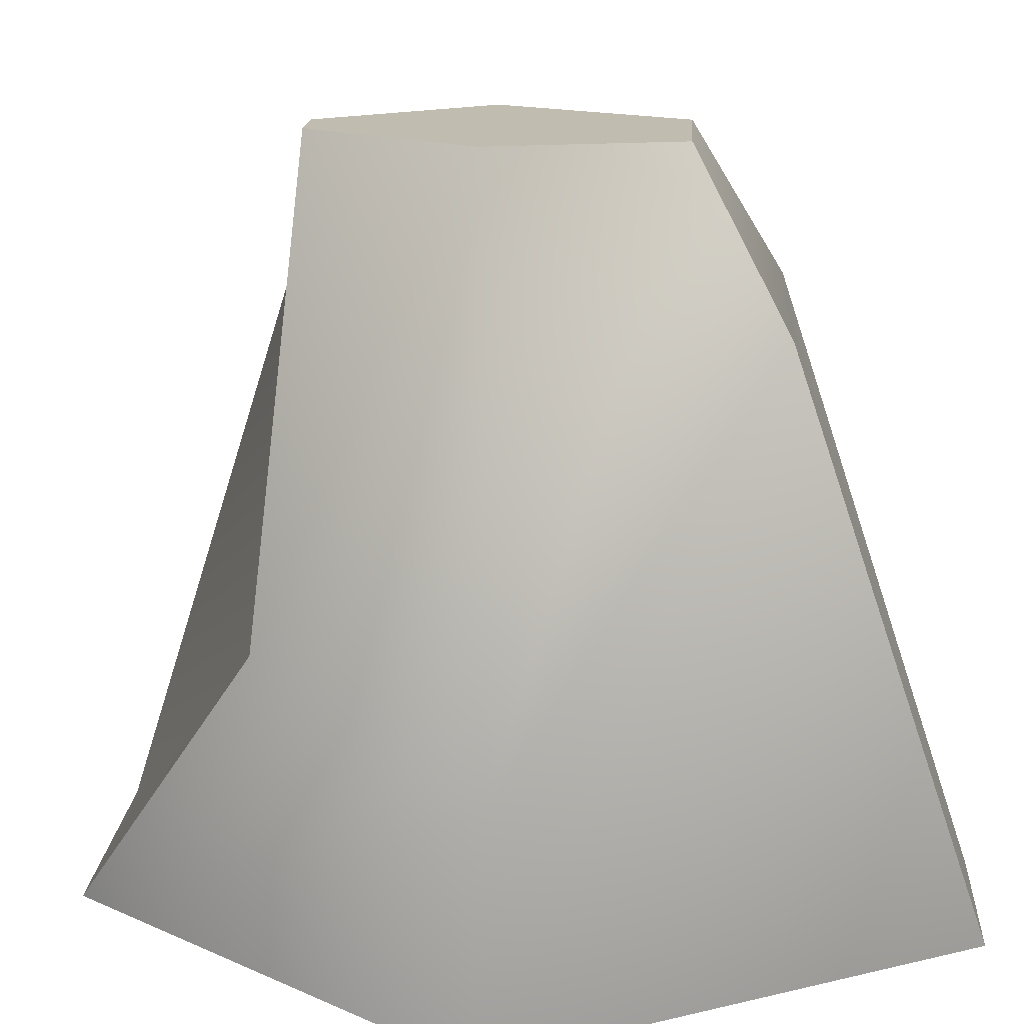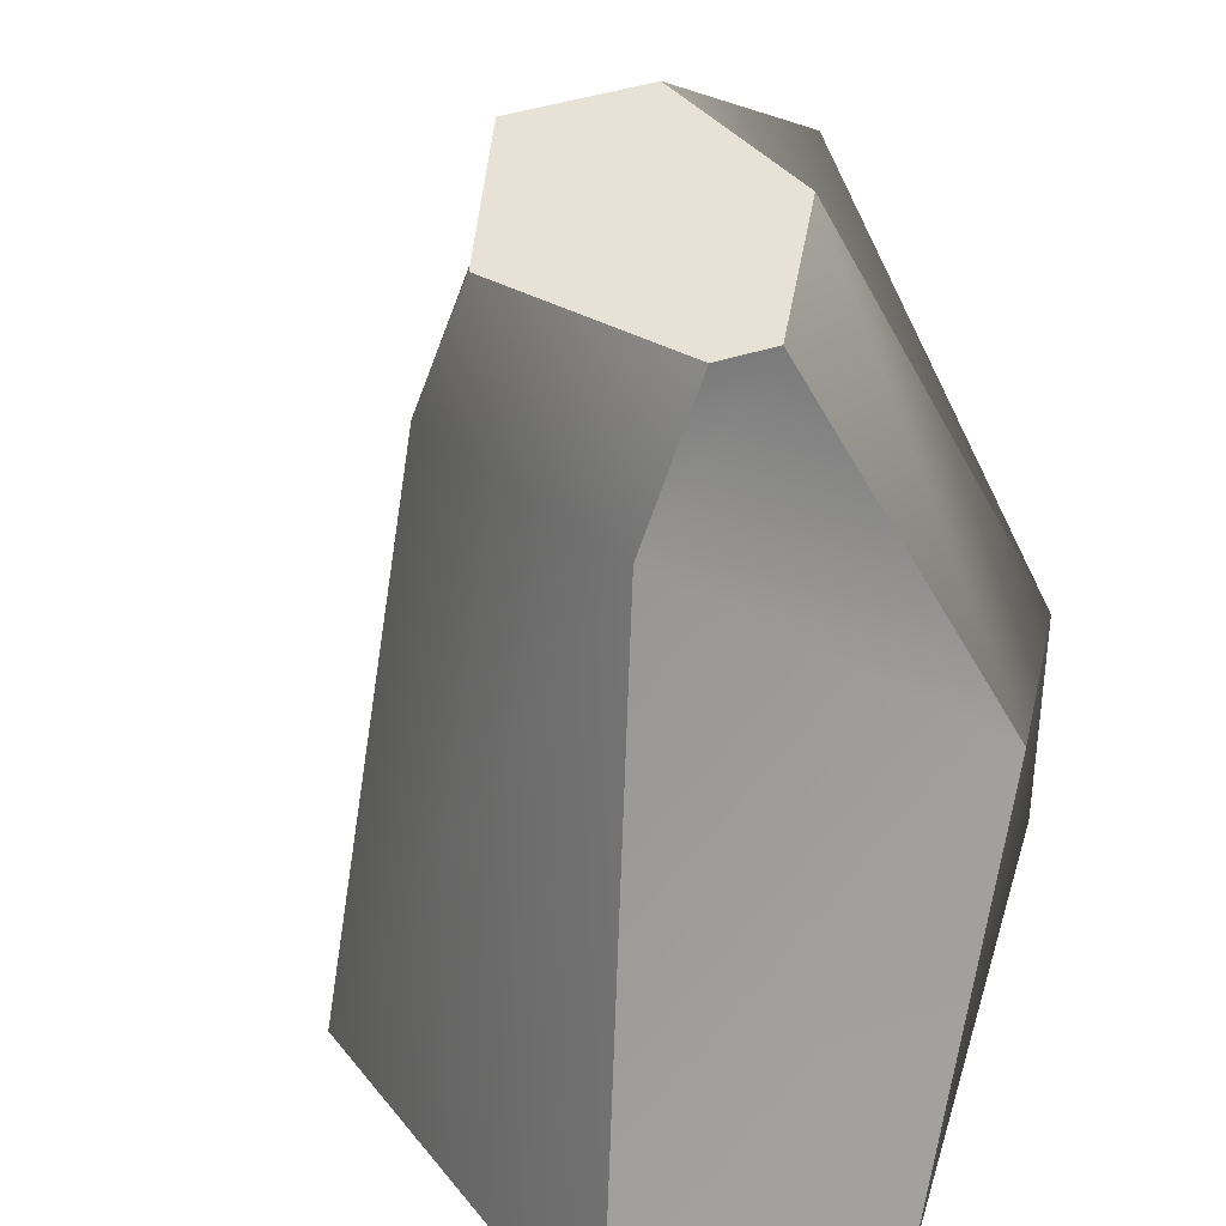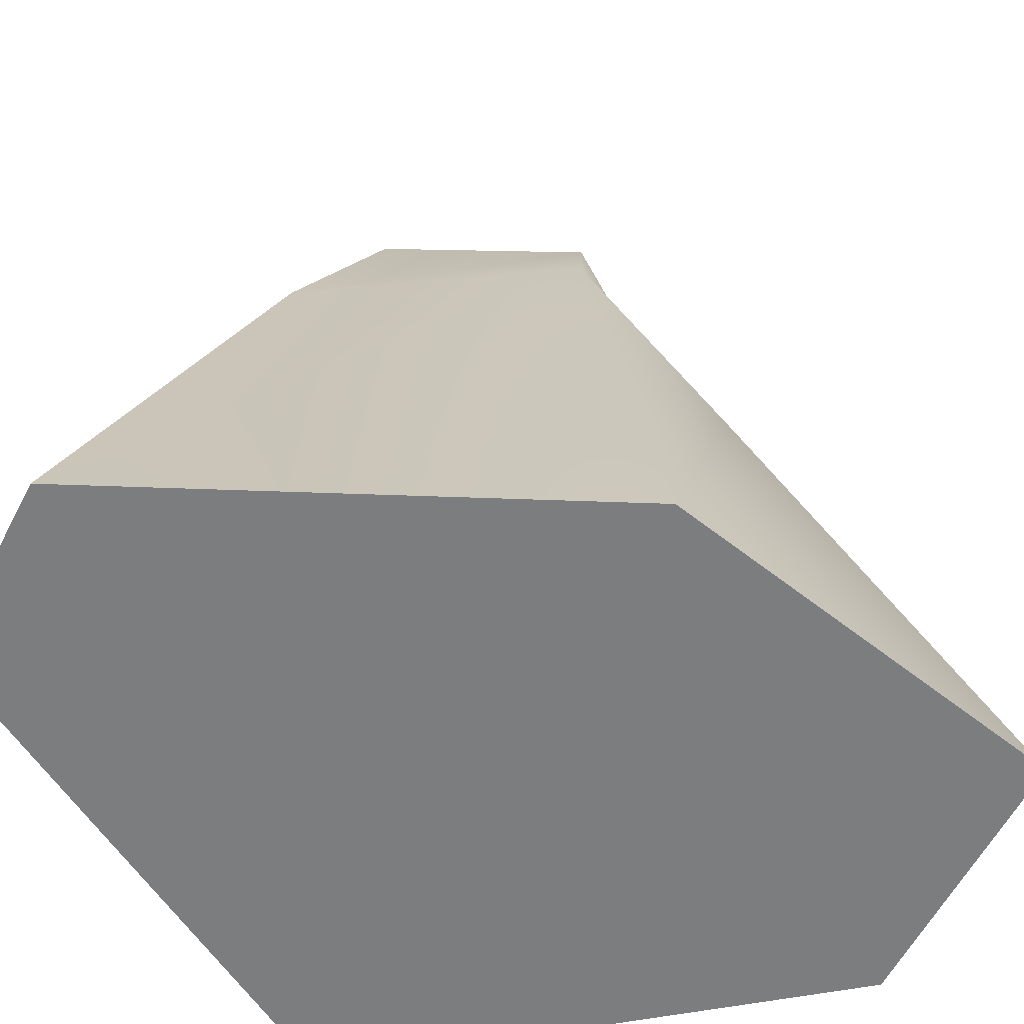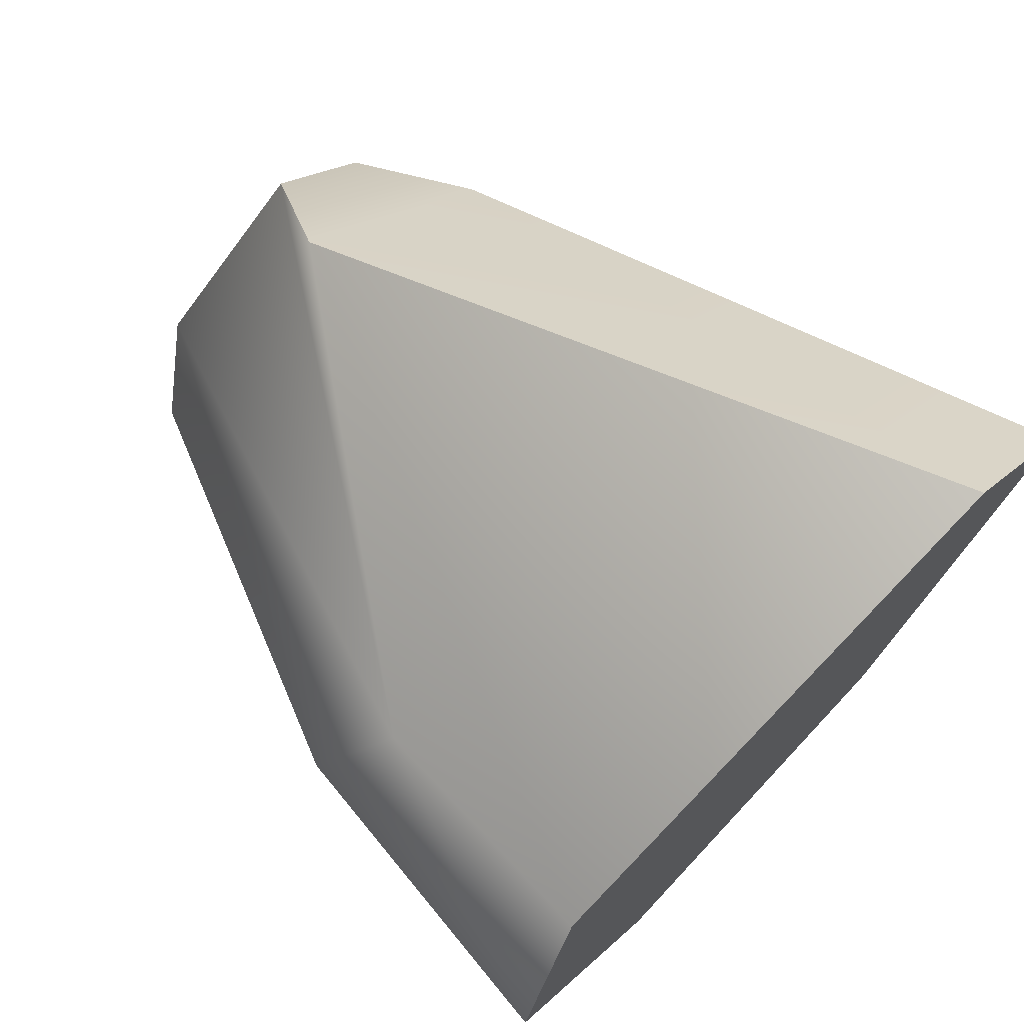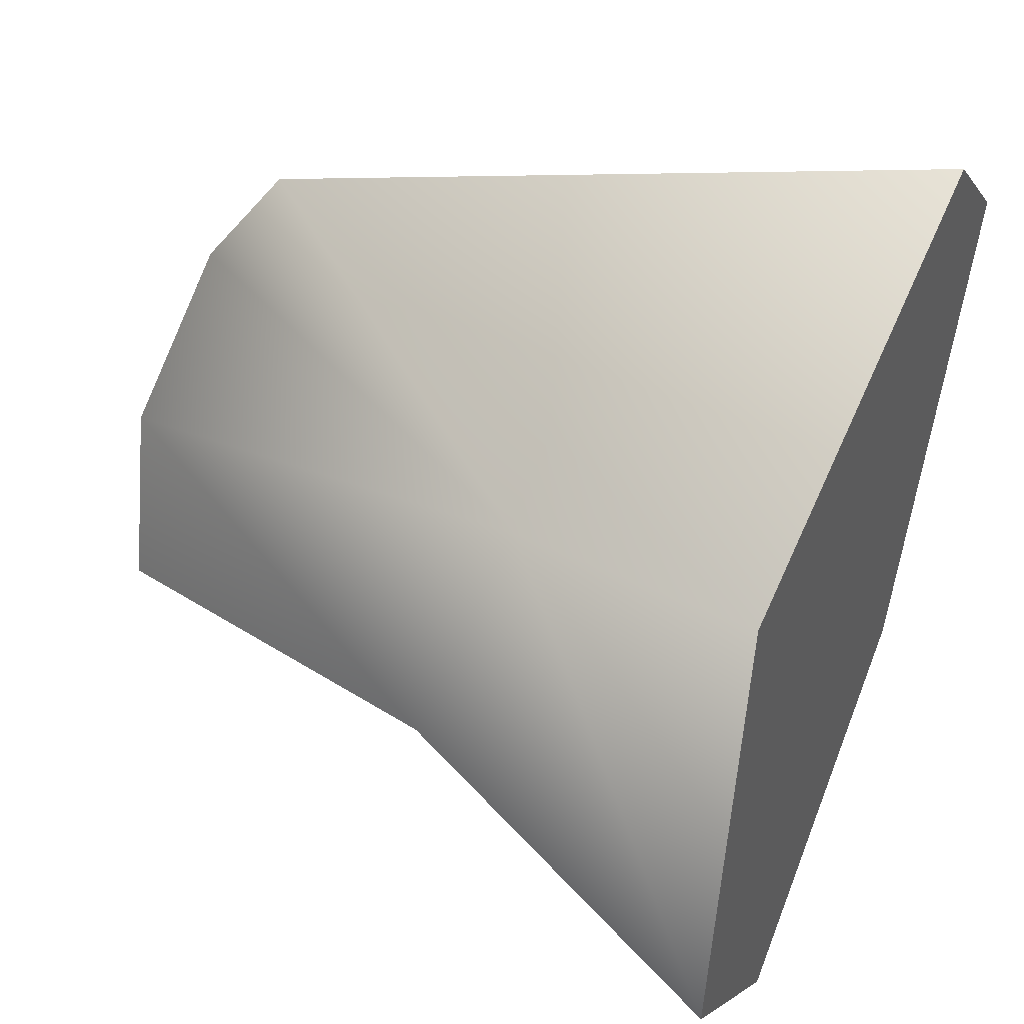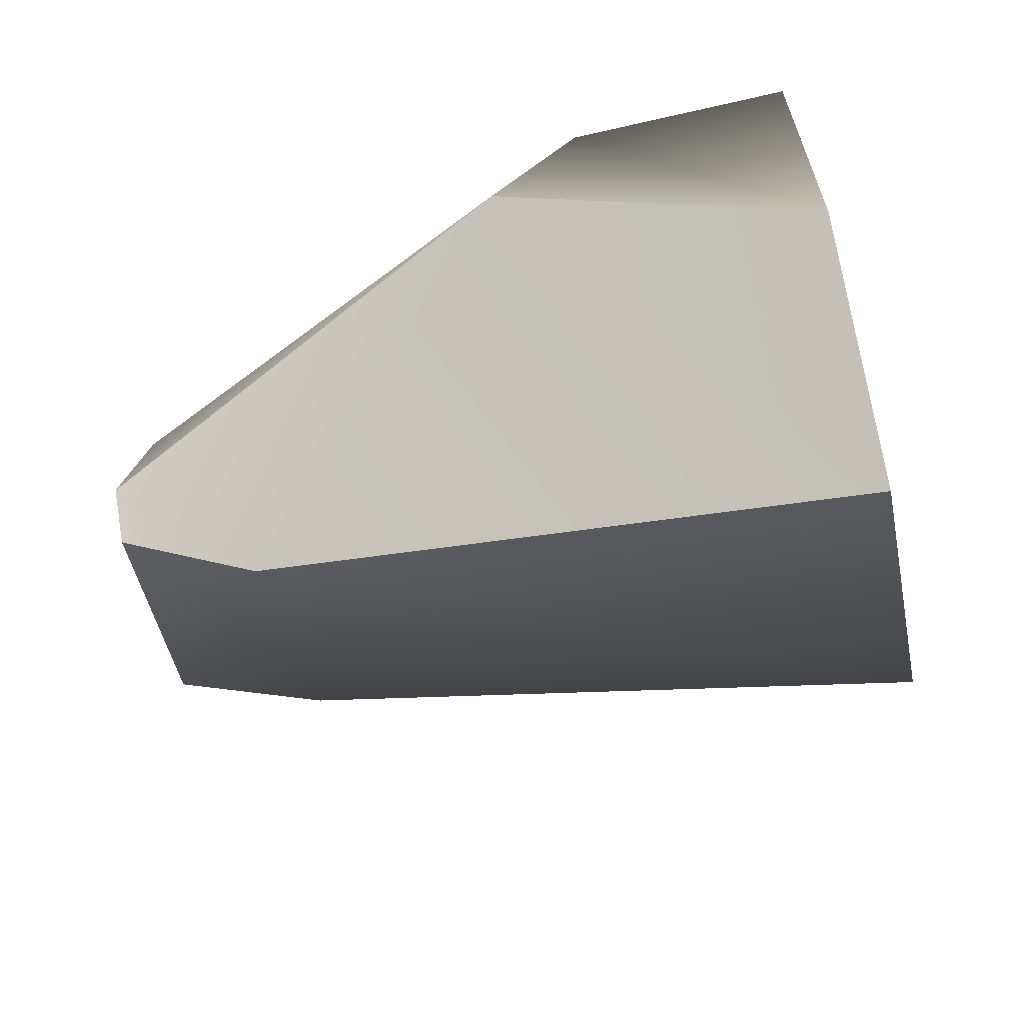
<metadata>
{"format":"obj","ext":"obj","renderer":"f3d","projection":"perspective","resolution":1024,"background":"white","views":[{"elev":16.3,"azim":-41.8,"up":"+Y"},{"elev":40.4,"azim":-158.0,"up":"+Y"},{"elev":-59.0,"azim":107.1,"up":"+Y"},{"elev":73.0,"azim":-44.9,"up":"+Z"},{"elev":44.6,"azim":-64.7,"up":"+Z"},{"elev":-62.3,"azim":-76.8,"up":"+Z"}]}
</metadata>
<code>
g default
v -4.383 -0 -10.75
v -9.42 -0 -5.807
v -2.69 16.13 -4.939
v -9.075 8.348 1.331
v -3.466 19.78 -3.217
v -4.52 19.78 -2.182
v 1.756 19.78 -2.175
v -3.377 19.78 2.865
v 3.481 19.78 3.052
v 0.9106 19.78 5.577
v 4.582 16.13 5.174
v -0.9365 16.13 10.59
v 9.192 -0 8.124
v 5.625 -0 11.63
v 4.741 -0 -4.656
v -7.958 -0 7.815
v -7.838 6.185 8.183
v 2.985 16.13 -2.445
g rock3
f 1 2 4 3
f 3 4 6 5
f 5 6 8 7
f 7 8 10 9
f 9 10 12 11
f 11 12 14 13
f 13 14 16 15
f 15 16 2 1
f 16 14 12 17
f 2 16 17 4
f 17 12 10 8
f 4 17 8 6
f 13 15 18 11
f 15 1 3 18
f 11 18 7 9
f 18 3 5 7

</code>
